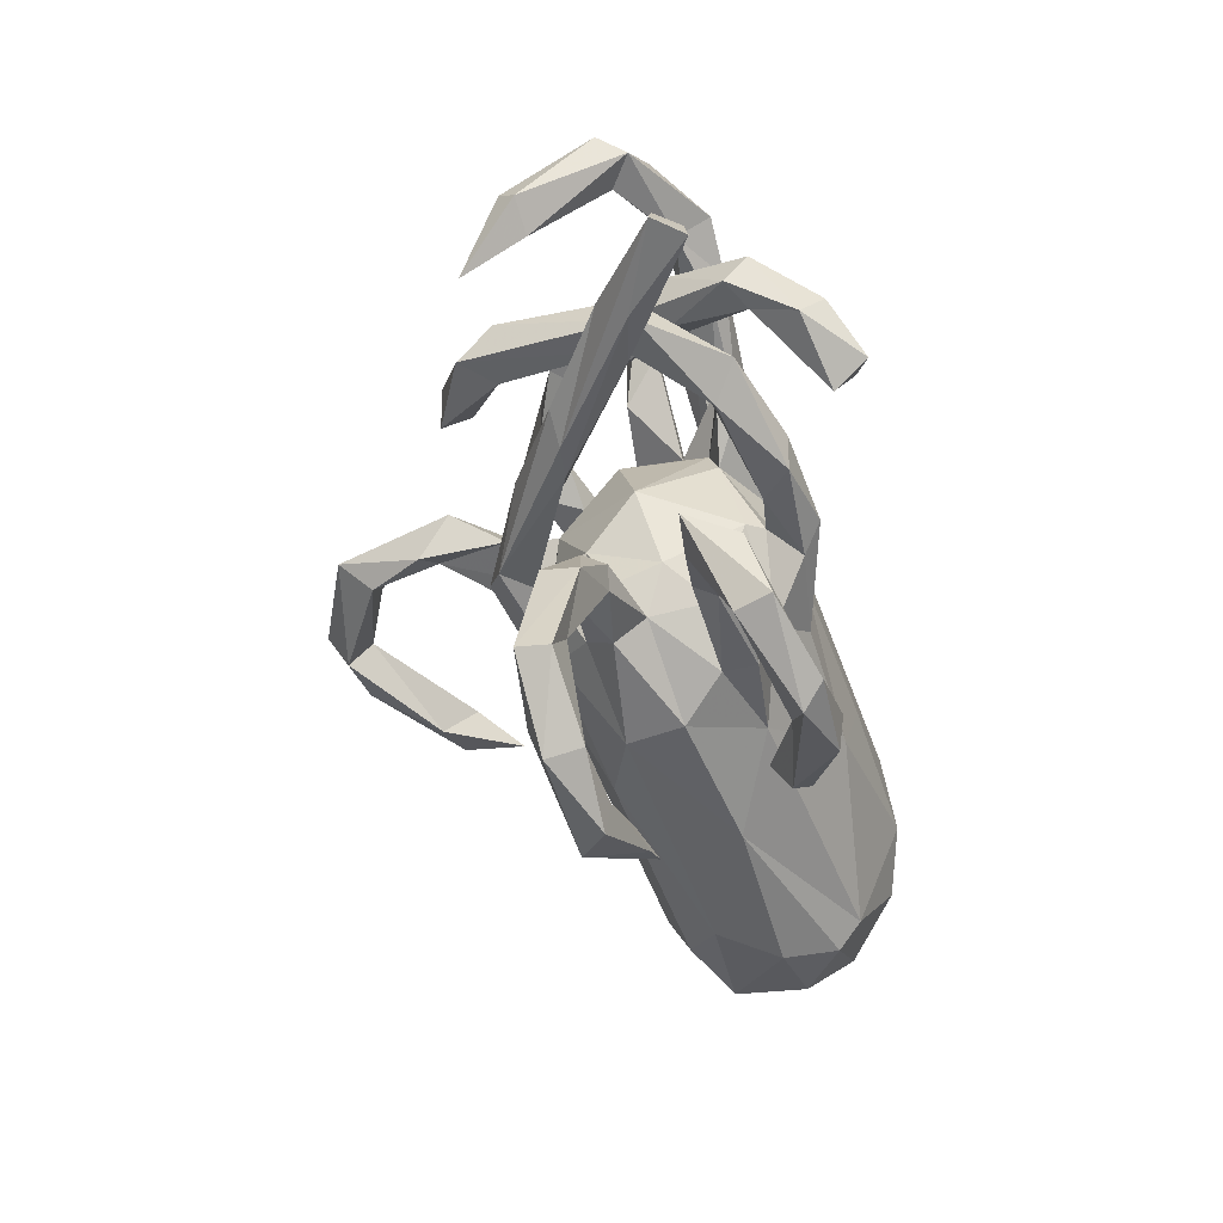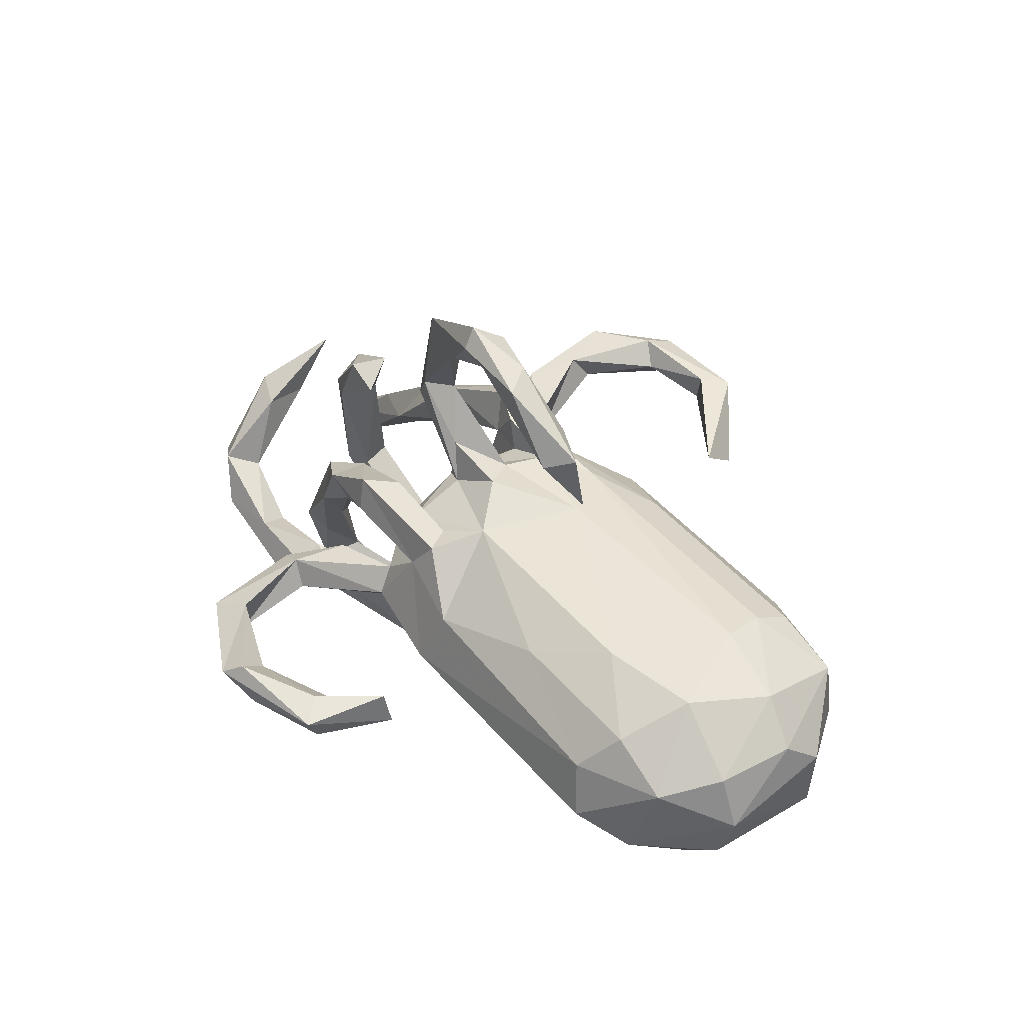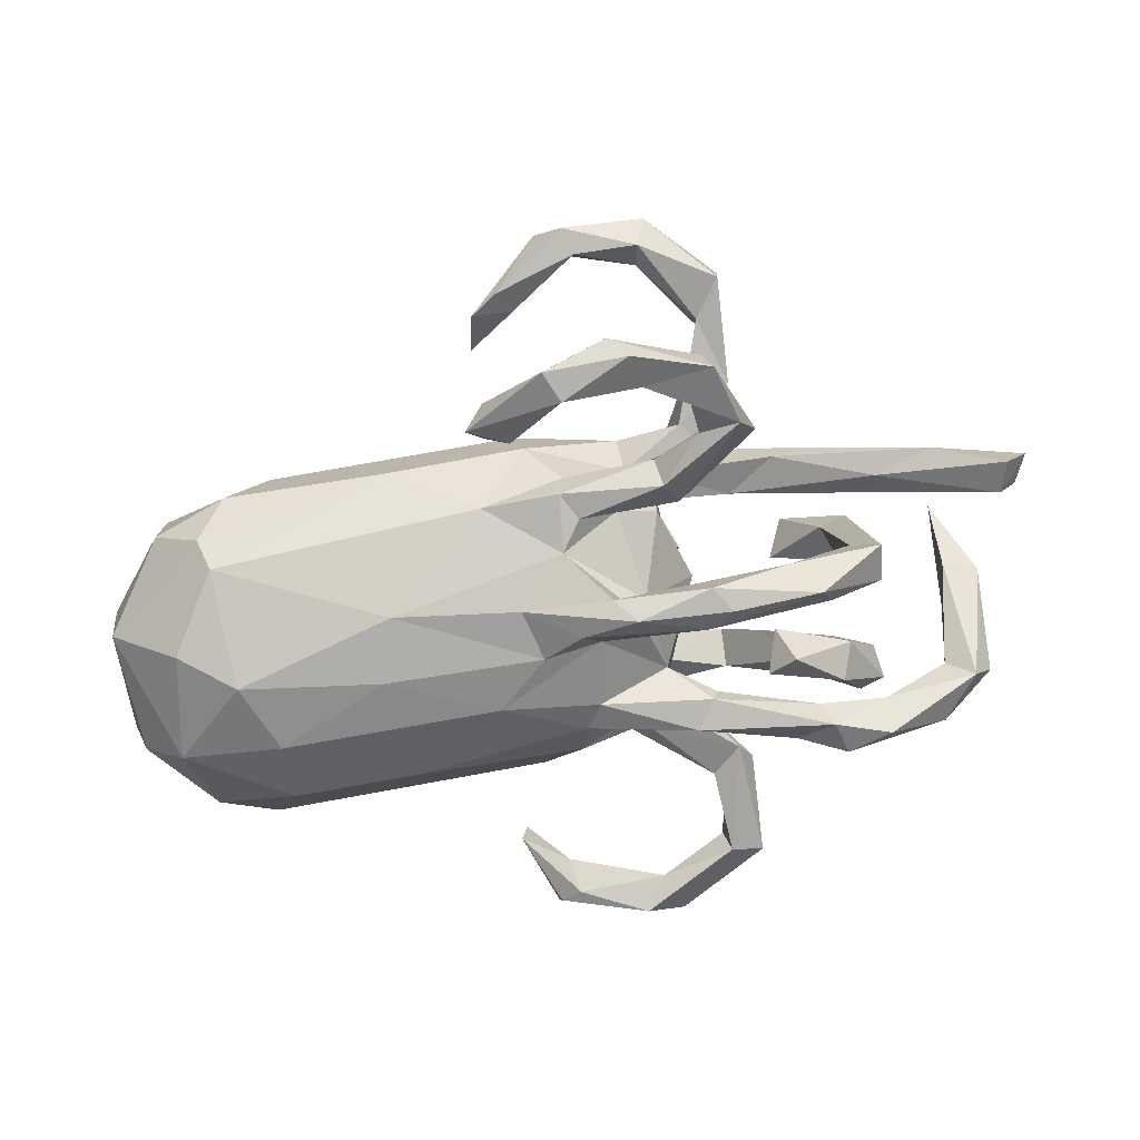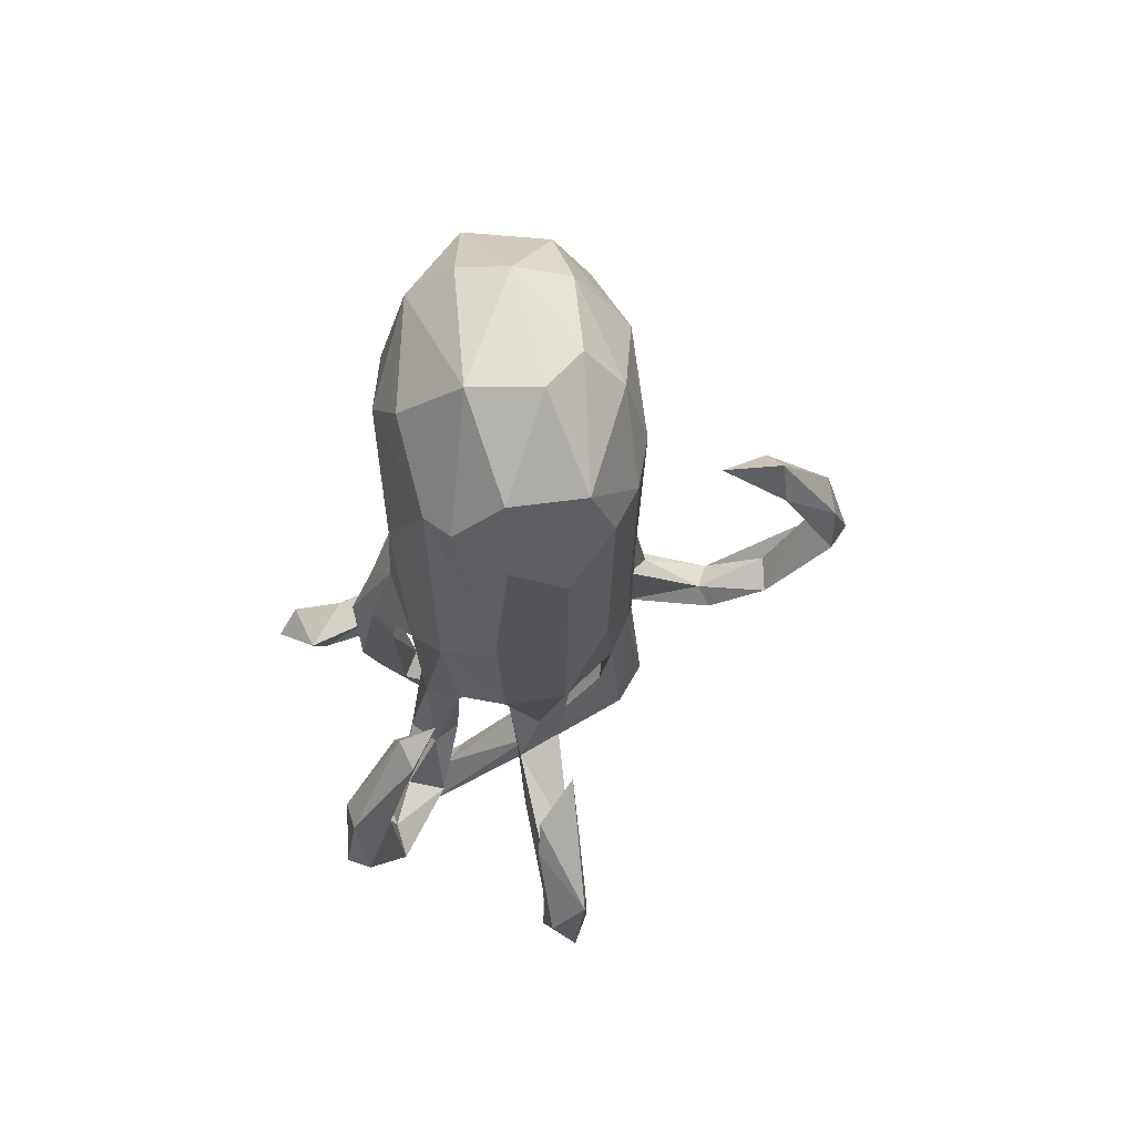
<metadata>
{"format":"obj","ext":"obj","renderer":"f3d","projection":"perspective","resolution":1024,"background":"white","views":[{"elev":-51.7,"azim":104.4,"up":"+Y"},{"elev":38.9,"azim":-126.9,"up":"+Z"},{"elev":-67.8,"azim":9.8,"up":"+Z"},{"elev":-26.4,"azim":-96.4,"up":"+Y"}]}
</metadata>
<code>
v 0.7703 -0.1838 -0.2018
v 0.7146 0.1518 0.09941
v 0.7197 0.2578 -0.05171
v 0.754 -0.1278 -0.192
v 0.7308 0.1137 0.06883
v 0.7841 -0.1246 -0.1523
v 0.6623 -0.1304 -0.03947
v 0.6598 0.1724 0.0713
v 0.6662 0.01866 0.1704
v 0.6699 0.09118 0.06563
v 0.6904 0.2403 -0.09694
v 0.5622 -0.1443 -0.0626
v 0.8071 -0.1747 -0.1533
v 0.526 0.2815 -0.19
v 0.6408 0.2277 -0.05972
v 0.6708 0.2852 -0.03116
v 0.5736 -0.1013 -0.03628
v 0.6633 -0.1867 -0.0876
v 0.5277 0.2405 -0.1333
v 0.5174 0.03091 0.2195
v 0.557 -0.01964 -0.07135
v 0.5454 0.06906 0.1535
v 0.5132 0.2954 -0.1131
v 0.6254 0.3105 -0.1151
v 0.5499 0.04979 -0.06308
v 0.5076 -0.136 0.07089
v 0.4977 0.09097 0.1542
v 0.4941 0.03756 -0.05325
v 0.5204 0.1481 -0.2432
v 0.5048 -0.0153 -0.04156
v 0.4668 0.02522 0.166
v 0.4578 0.03597 -0.147
v 0.4467 0.3103 -0.1806
v 0.4293 0.1016 0.271
v 0.5125 0.1058 -0.201
v 0.4792 0.1641 -0.2426
v 0.3696 0.09917 0.2373
v 0.3639 0.2869 -0.1452
v 0.3996 0.04113 0.2783
v 0.4831 0.2013 -0.1079
v 0.4424 -0.002704 -0.1987
v 0.4094 0.2179 -0.1638
v 0.4499 0.0942 -0.3466
v 0.4551 0.1557 -0.03005
v 0.4707 0.04444 -0.3074
v 0.4335 0.1876 -0.1284
v 0.3646 -0.09517 0.1635
v 0.3503 0.2179 0.1198
v 0.4385 0.1287 -0.1009
v 0.4236 0.1145 -0.2851
v 0.4569 -0.168 0.06752
v 0.3555 0.2377 0.03029
v 0.4598 0.09544 -0.2296
v 0.3761 0.02195 -0.3937
v 0.3806 0.1789 -0.05155
v 0.3889 0.2421 -0.1123
v 0.3522 -0.4791 0.1591
v 0.331 0.1605 0.05534
v 0.3292 0.05209 -0.3677
v 0.3514 -0.4889 0.1026
v 0.3503 -0.01094 -0.333
v 0.2901 -0.015 -0.2483
v 0.4317 0.2499 -0.1901
v 0.373 -0.2716 -0.0902
v 0.2703 0.2636 0.1556
v 0.3921 -0.0458 -0.1568
v 0.34 -0.2951 0.1287
v 0.3037 -0.4237 0.09448
v 0.3413 -0.3097 0.0653
v 0.2713 -0.2217 0.04262
v 0.3099 -0.3864 0.1434
v 0.2246 -0.5726 0.0863
v 0.259 0.2374 0.09239
v 0.3133 -0.08686 0.1127
v 0.3138 -0.2974 -0.08512
v 0.2456 -0.2544 0.04673
v 0.3482 -0.3181 -0.1797
v 0.3996 0.01046 -0.1378
v 0.2596 -0.06054 -0.2413
v 0.2602 0.1919 0.1581
v 0.2775 -0.1932 0.08265
v 0.2786 -0.3006 -0.149
v 0.2076 -0.04996 -0.1898
v 0.2388 0.1805 -0.1303
v 0.2146 -0.5285 0.1201
v 0.2472 -0.5438 0.1651
v 0.2808 0.3768 -0.005043
v 0.2599 0.3396 -0.03742
v 0.1816 -0.1232 0.1824
v 0.2408 -0.6019 0.1439
v 0.3973 -0.1577 0.07501
v 0.3198 -0.4298 -0.2108
v 0.2723 0.5528 -0.03706
v 0.1566 0.2284 0.1392
v 0.2692 -0.3861 -0.169
v 0.218 0.5232 -0.07731
v 0.2259 0.01563 0.01039
v 0.198 0.2265 -0.1796
v 0.2074 0.3885 -0.03223
v 0.3015 -0.4339 -0.1496
v 0.1624 -0.07269 0.1828
v 0.1701 0.02944 0.2366
v 0.2063 -0.2192 -0.1506
v 0.174 0.02583 0.3827
v 0.1953 -0.003062 -0.1925
v 0.1835 -0.1567 0.05834
v 0.1478 0.1784 -0.09615
v 0.1238 0.0378 0.477
v 0.2058 0.08639 0.3259
v 0.2063 0.2875 0.02648
v 0.2361 -0.1424 0.2248
v 0.23 0.386 0.02069
v 0.2043 0.5226 -0.009844
v 0.1653 0.1026 0.3773
v 0.1719 0.1632 0.0496
v 0.232 0.1789 -0.1635
v 0.1414 0.04833 0.3582
v 0.1859 -0.06568 0.09931
v 0.2183 -0.2207 0.1118
v 0.2363 0.2487 -0.1331
v 0.1844 -0.1267 -0.02214
v 0.1315 -0.0308 -0.2656
v 0.2423 0.01289 -0.2421
v 0.2273 -0.1739 -0.1152
v 0.15 0.09154 0.5317
v 0.1131 0.6361 -0.05961
v 0.1392 -0.1975 0.01397
v 0.09663 0.09004 0.4706
v 0.183 -0.09761 0.2553
v 0.1012 0.07691 0.2557
v 0.1008 -0.623 0.08968
v 0.1481 0.2771 0.1545
v 0.1321 -0.2352 0.06925
v 0.116 -0.07074 0.2389
v 0.1251 0.07153 0.1621
v 0.09217 -0.06247 0.182
v 0.197 -0.2198 -0.06988
v 0.04912 -0.6055 0.1379
v 0.1595 0.1275 -0.1144
v 0.09354 -0.06218 -0.2307
v 0.152 0.2655 0.2191
v 0.008221 0.1922 -0.1736
v 0.08787 0.1894 0.1308
v 0.1214 0.201 0.2011
v 0.03668 -0.2359 -0.07887
v 0.1961 -0.2534 -0.1089
v 0.1182 -0.1642 -0.08804
v 0.1148 -0.5769 0.07725
v -0.07734 -0.1256 0.1975
v 0.1447 -0.01884 -0.1483
v 0.09862 -0.177 0.1209
v 0.1006 0.2612 -0.04496
v 0.1245 -0.01445 -0.1775
v 0.08783 0.5595 -0.06895
v 0.201 -0.4221 -0.2328
v 0.03728 0.1455 -0.1851
v 0.05893 0.02473 -0.1948
v 0.08133 0.2572 0.03832
v 0.07831 0.008935 0.1845
v -0.02969 0.05334 0.5689
v 0.03245 -0.004806 -0.2355
v 0.08882 -0.5623 0.1438
v 0.1261 0.2171 -0.04825
v 0.04968 0.608 -0.1056
v -0.01226 0.06915 0.2246
v 0.0794 0.08929 0.1802
v 0.02386 0.009896 0.2162
v 0.09058 -0.4445 -0.1895
v 0.1889 -0.4844 -0.2539
v 0.06973 -0.4285 -0.2622
v 0.001106 -0.06743 0.2153
v 0.05614 -0.1818 -0.1441
v 0.07595 0.6116 -0.03131
v 0.003327 0.2541 0.1015
v 0.02054 -0.1329 -0.1639
v -0.1101 0.5808 -0.06327
v 0.07344 0.2851 -0.01021
v 0.04007 -0.1385 0.1854
v 0.04554 -0.4794 -0.249
v -0.0408 0.2374 0.1566
v -0.02635 -0.5382 0.05296
v 0.1546 -0.5085 -0.2163
v -0.09267 -0.4301 0.1021
v 0.03018 -0.229 -0.1356
v -0.00348 -0.4969 0.07439
v -0.08186 0.1442 0.1819
v -0.01248 0.13 0.5653
v -0.008886 0.1087 0.6024
v -0.06419 0.544 -0.1115
v -0.01168 0.189 0.1579
v -0.06634 -0.4153 -0.1592
v -0.0755 -0.5055 0.04993
v -0.1513 0.1259 0.5423
v -0.06924 0.5367 -0.04428
v -0.1175 0.07473 0.5595
v -0.1003 0.5561 -0.1105
v -0.04021 0.1125 0.533
v -0.02532 -0.2741 -0.004497
v -0.07652 0.493 -0.07586
v -0.131 0.2766 0.05822
v -0.07642 -0.3431 -0.1242
v -0.03102 -0.3492 -0.1896
v -0.1846 -0.2049 0.1491
v -0.08774 0.3042 -0.05105
v -0.1498 0.4169 -0.1141
v -0.2048 0.04722 0.4553
v -0.1005 -0.3799 -0.1841
v -0.04016 0.03413 -0.2112
v -0.1061 -0.2205 -0.1206
v -0.06327 -0.05728 -0.2077
v -0.01103 0.2528 -0.1265
v -0.1437 0.429 -0.04858
v -0.3389 0.2246 0.09902
v -0.2139 0.09296 0.3976
v -0.2657 -0.2822 -0.0413
v -0.2806 0.05784 0.3317
v -0.1537 -0.02864 0.2017
v -0.4721 0.1383 0.1446
v -0.2346 0.1171 0.4172
v -0.2777 0.07491 0.4377
v -0.1293 0.1148 -0.213
v -0.04754 -0.2625 0.09476
v -0.5775 -0.05693 0.1629
v -0.2807 -0.08939 -0.2198
v -0.3149 0.0195 -0.2402
v -0.4784 -0.2729 0.05253
v -0.2998 0.2228 -0.1888
v -0.5104 0.217 -0.2098
v -0.5703 -0.2117 -0.1785
v -0.5498 0.2779 0.001319
v -0.6455 0.1001 0.1297
v -0.5068 0.1053 -0.2486
v -0.5657 -0.2105 0.1137
v -0.5462 -0.2876 -0.04747
v -0.5642 -0.138 0.1497
v -0.5549 -0.02077 -0.2602
v -0.5701 0.2933 -0.09972
v -0.6008 0.2194 0.07287
v -0.5893 -0.251 -0.1363
v -0.6512 -0.08134 -0.227
v -0.7024 0.2116 0.001532
v -0.7611 0.1108 -0.1516
v -0.7085 -0.04324 0.1121
v -0.7732 -0.1012 -0.1344
v -0.6618 0.2417 -0.1373
v -0.6751 -0.2427 -0.06405
v -0.7602 0.1086 0.02827
v -0.6794 -0.2209 0.0618
v -0.685 0.1061 -0.2216
v -0.7773 -0.02975 0.04053
v -0.7911 0.1005 -0.06775
v -0.7867 -0.1 -0.01605
f 212 194 176
f 173 176 194
f 205 212 176
f 199 194 212
f 154 173 194
f 126 176 173
f 148 72 131
f 90 131 72
f 181 148 131
f 85 72 148
f 72 68 60
f 69 60 68
f 90 72 60
f 85 68 72
f 76 70 69
f 81 69 70
f 68 76 69
f 127 70 76
f 71 76 68
f 88 93 87
f 112 87 93
f 110 88 87
f 96 93 88
f 113 112 93
f 110 87 112
f 99 96 88
f 152 99 88
f 112 96 99
f 96 112 113
f 154 96 113
f 177 112 99
f 154 194 199
f 205 199 212
f 164 93 96
f 126 113 93
f 164 126 93
f 173 113 126
f 173 154 113
f 164 96 154
f 189 154 199
f 164 154 189
f 205 189 199
f 196 189 205
f 176 196 205
f 164 189 196
f 164 196 176
f 176 126 164
f 185 148 181
f 138 181 131
f 192 185 181
f 138 192 181
f 183 185 192
f 57 60 69
f 198 145 127
f 147 127 145
f 133 198 127
f 209 145 198
f 71 86 57
f 90 57 86
f 67 71 57
f 85 86 71
f 162 185 183
f 138 162 183
f 148 185 162
f 85 148 162
f 162 86 85
f 138 86 162
f 68 85 71
f 60 57 90
f 138 90 86
f 192 138 183
f 90 138 131
f 241 230 237
f 204 237 230
f 245 241 237
f 238 230 241
f 204 230 200
f 213 200 230
f 174 204 200
f 177 204 174
f 180 174 200
f 211 204 177
f 158 177 174
f 112 177 158
f 115 158 174
f 112 158 110
f 163 110 158
f 171 134 136
f 101 136 134
f 159 171 136
f 149 134 171
f 178 101 89
f 74 89 101
f 111 178 89
f 151 101 178
f 129 101 134
f 118 136 101
f 47 101 129
f 149 129 134
f 74 101 47
f 111 47 129
f 17 74 47
f 26 47 111
f 149 111 129
f 248 233 235
f 203 235 233
f 243 248 235
f 226 233 248
f 149 235 203
f 226 203 233
f 178 149 203
f 223 235 149
f 111 149 178
f 222 178 203
f 91 111 89
f 180 144 141
f 80 141 144
f 174 180 141
f 190 144 180
f 217 165 186
f 166 186 165
f 218 217 186
f 167 165 217
f 165 130 166
f 114 166 130
f 167 130 165
f 117 130 167
f 114 130 117
f 159 117 167
f 109 166 114
f 102 166 109
f 125 109 114
f 37 39 34
f 20 34 39
f 27 37 34
f 31 39 37
f 22 34 20
f 31 20 39
f 171 167 217
f 171 159 167
f 102 117 159
f 104 117 102
f 135 102 159
f 217 149 171
f 109 104 102
f 108 117 104
f 51 111 91
f 74 91 89
f 26 111 51
f 18 51 91
f 7 26 51
f 234 226 248
f 222 203 226
f 215 222 226
f 168 95 155
f 77 155 95
f 170 168 155
f 100 95 168
f 168 182 100
f 92 100 182
f 191 182 168
f 179 169 182
f 92 182 169
f 191 179 182
f 170 169 179
f 155 169 170
f 207 170 179
f 207 179 191
f 201 207 191
f 92 77 64
f 124 64 77
f 100 92 64
f 155 77 92
f 75 100 64
f 95 82 77
f 103 77 82
f 75 82 95
f 169 155 92
f 202 168 170
f 201 168 202
f 207 202 170
f 201 202 207
f 18 1 13
f 4 13 1
f 51 18 13
f 12 1 18
f 4 6 13
f 7 13 6
f 17 6 4
f 12 4 1
f 17 4 12
f 140 122 79
f 62 79 122
f 83 140 79
f 210 122 140
f 61 45 53
f 35 53 45
f 50 61 53
f 54 45 61
f 123 62 122
f 41 79 62
f 41 62 123
f 161 123 122
f 210 161 122
f 157 123 161
f 35 45 29
f 43 29 45
f 40 35 29
f 49 53 35
f 36 50 53
f 59 61 50
f 36 29 43
f 50 36 43
f 40 29 36
f 59 50 43
f 59 54 61
f 43 45 54
f 43 54 59
f 238 213 230
f 218 213 238
f 132 65 73
f 52 73 65
f 94 132 73
f 141 65 132
f 186 200 213
f 218 186 213
f 180 200 186
f 190 180 186
f 143 190 186
f 132 174 141
f 143 144 190
f 94 144 143
f 143 174 132
f 94 143 132
f 115 174 143
f 80 144 94
f 73 80 94
f 65 141 80
f 48 65 80
f 52 65 48
f 58 48 80
f 247 231 241
f 238 241 231
f 251 247 241
f 243 231 247
f 218 238 231
f 223 218 231
f 223 217 218
f 215 209 198
f 184 145 209
f 146 145 184
f 175 184 209
f 184 175 172
f 147 172 175
f 103 184 172
f 103 146 184
f 137 145 146
f 82 146 103
f 147 145 137
f 75 137 146
f 172 147 124
f 137 124 147
f 103 172 124
f 64 124 137
f 75 64 137
f 91 12 18
f 74 12 91
f 7 51 13
f 75 146 82
f 168 201 191
f 245 237 228
f 227 228 237
f 249 245 228
f 204 227 237
f 232 228 227
f 227 204 211
f 142 227 211
f 211 152 163
f 88 163 152
f 142 211 163
f 177 152 211
f 23 15 16
f 8 16 15
f 24 23 16
f 19 15 23
f 3 24 16
f 33 23 24
f 2 16 8
f 10 8 15
f 2 3 16
f 11 24 3
f 251 245 242
f 249 242 245
f 244 251 242
f 241 245 251
f 244 242 249
f 232 249 228
f 120 142 163
f 107 120 163
f 98 142 120
f 84 120 107
f 115 107 163
f 139 84 107
f 56 120 84
f 52 46 55
f 53 55 46
f 73 52 55
f 40 46 52
f 36 46 40
f 48 40 52
f 121 127 147
f 99 152 177
f 157 156 139
f 116 139 156
f 153 157 139
f 221 156 157
f 97 139 107
f 116 84 139
f 44 49 35
f 40 44 35
f 58 49 44
f 244 249 240
f 236 240 249
f 239 244 240
f 229 240 236
f 232 236 249
f 224 229 236
f 239 240 229
f 225 221 208
f 157 208 221
f 224 225 208
f 232 221 225
f 36 53 46
f 49 55 53
f 225 224 236
f 209 229 224
f 153 83 105
f 78 105 83
f 123 153 105
f 140 83 153
f 66 83 79
f 175 140 153
f 150 175 153
f 210 140 175
f 224 210 175
f 5 3 2
f 9 2 8
f 209 224 175
f 208 210 224
f 232 225 236
f 123 32 41
f 25 41 32
f 78 32 123
f 28 32 78
f 105 78 123
f 157 153 123
f 208 157 161
f 208 161 210
f 63 14 19
f 11 19 14
f 42 63 19
f 33 14 63
f 56 42 19
f 116 63 42
f 24 14 33
f 38 33 63
f 75 95 100
f 150 153 139
f 97 150 139
f 121 150 97
f 66 30 78
f 28 78 30
f 83 66 78
f 21 30 66
f 31 28 30
f 25 32 28
f 27 25 28
f 21 41 25
f 22 21 25
f 66 41 21
f 147 175 150
f 20 30 21
f 246 244 239
f 215 239 229
f 215 229 209
f 121 147 150
f 74 17 12
f 234 239 215
f 11 10 15
f 9 8 10
f 5 10 11
f 19 11 15
f 11 3 5
f 115 97 107
f 135 97 115
f 58 55 49
f 73 55 58
f 48 58 44
f 9 10 5
f 22 25 27
f 31 27 28
f 34 22 27
f 20 21 22
f 118 121 97
f 135 118 97
f 106 121 118
f 234 246 239
f 252 244 246
f 47 26 17
f 7 17 26
f 6 17 7
f 106 127 121
f 133 127 76
f 106 70 127
f 248 246 234
f 226 234 215
f 222 215 198
f 31 30 20
f 248 252 246
f 251 244 252
f 151 106 118
f 151 178 222
f 135 136 118
f 151 118 101
f 135 115 143
f 133 151 222
f 252 248 250
f 243 250 248
f 251 252 250
f 247 251 250
f 9 5 2
f 243 247 250
f 73 58 80
f 166 135 143
f 163 158 115
f 119 133 76
f 151 133 119
f 106 151 119
f 81 106 119
f 70 106 81
f 67 81 119
f 69 81 67
f 71 67 119
f 133 222 198
f 71 119 76
f 57 69 67
f 216 219 214
f 197 214 219
f 206 216 214
f 220 219 216
f 128 114 117
f 197 206 214
f 220 216 206
f 125 104 109
f 193 219 220
f 108 128 117
f 187 114 128
f 195 220 206
f 197 128 108
f 125 108 104
f 160 108 125
f 197 219 193
f 195 193 220
f 160 206 197
f 187 128 197
f 193 187 197
f 160 197 108
f 125 114 187
f 188 125 187
f 195 206 160
f 188 187 193
f 195 188 193
f 160 188 195
f 160 125 188
f 38 98 120
f 156 142 98
f 63 98 38
f 56 38 120
f 116 98 63
f 38 23 33
f 56 23 38
f 221 227 142
f 11 14 24
f 103 124 77
f 79 41 66
f 42 56 84
f 19 23 56
f 221 232 227
f 156 221 142
f 98 116 156
f 42 84 116
f 48 44 40
f 110 163 88
f 37 27 31
f 135 166 102
f 243 223 231
f 223 243 235
f 223 149 217
f 159 136 135
f 143 186 166

</code>
